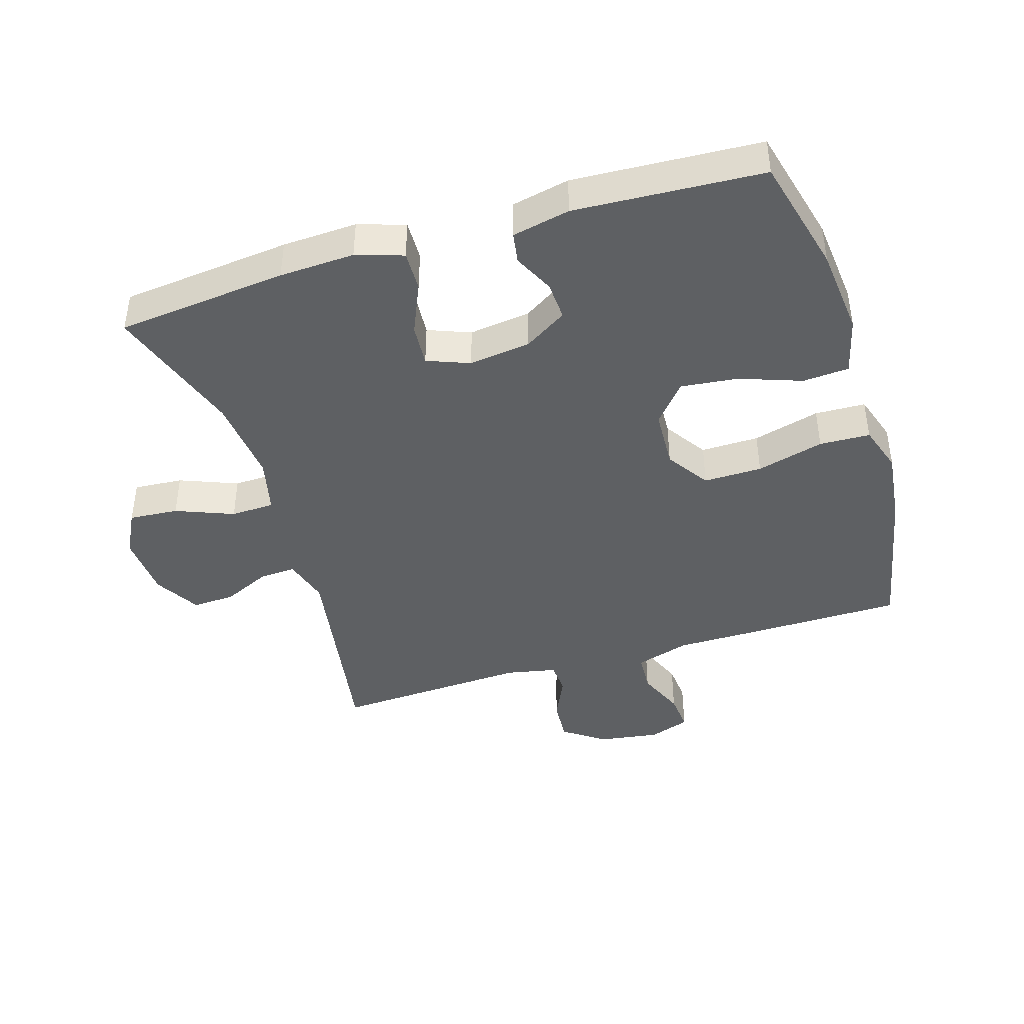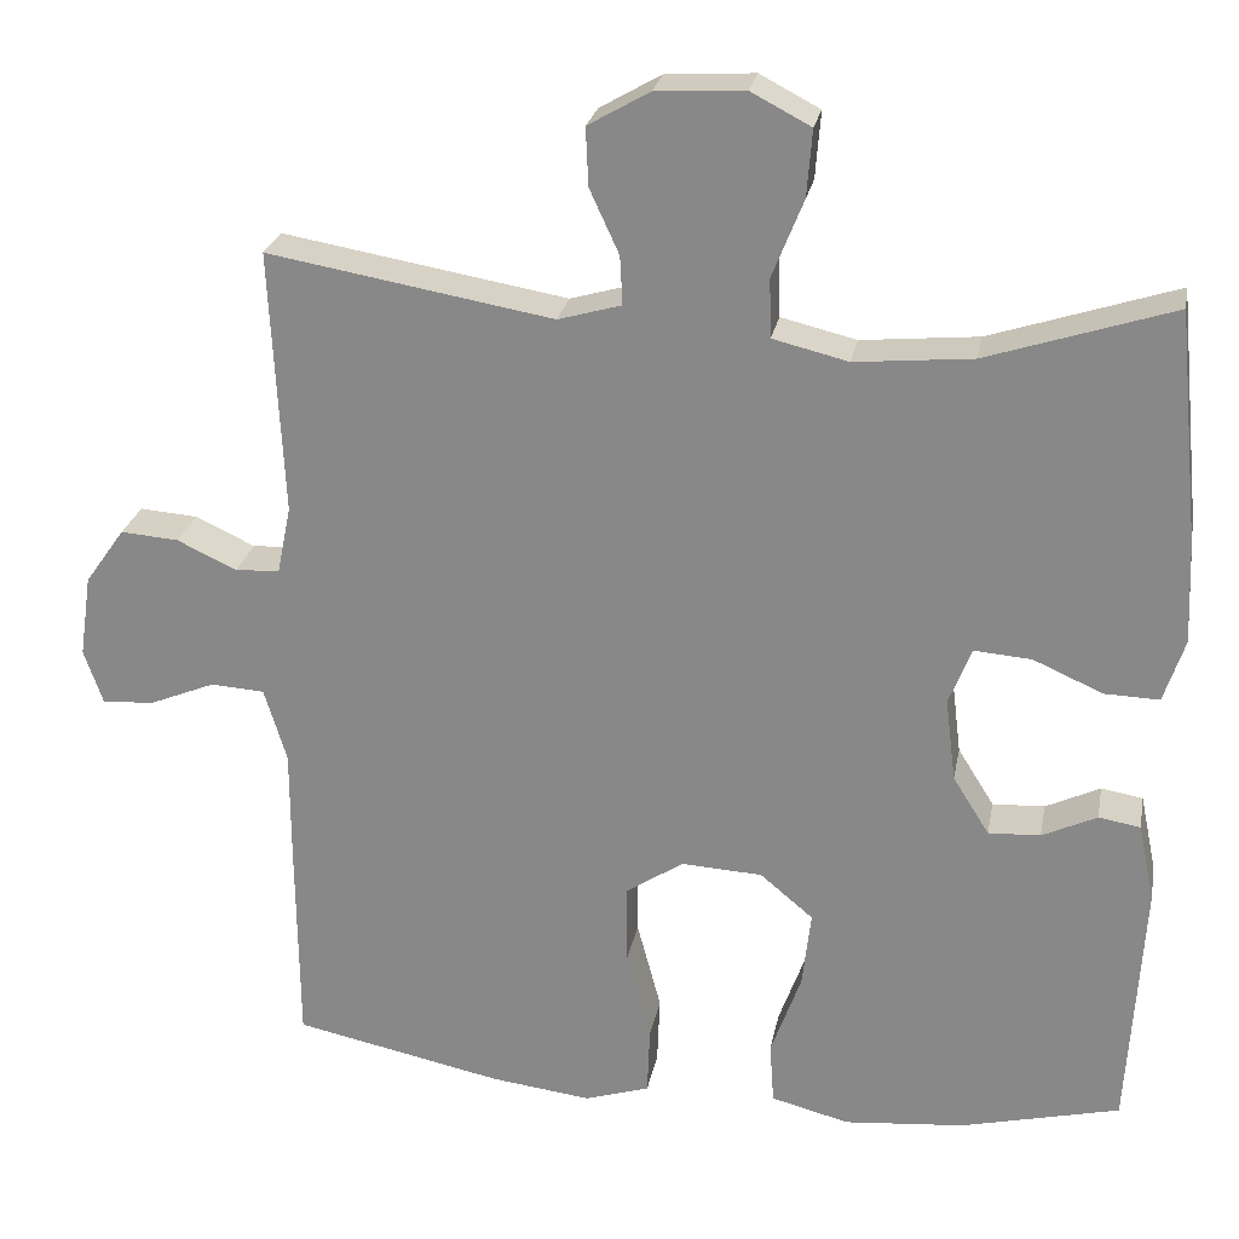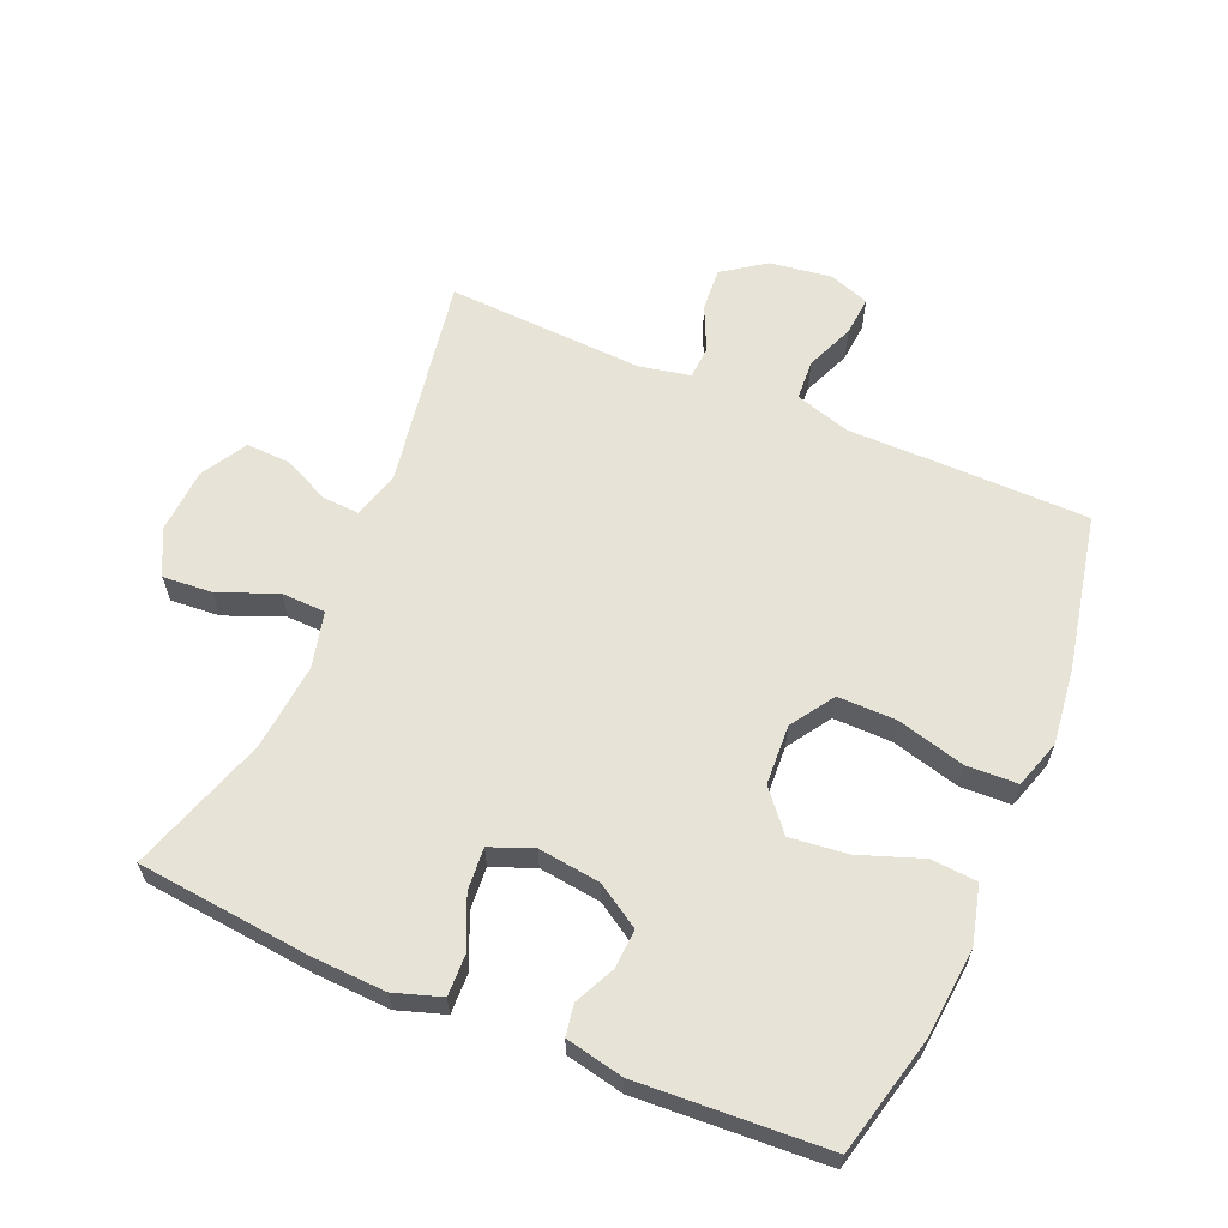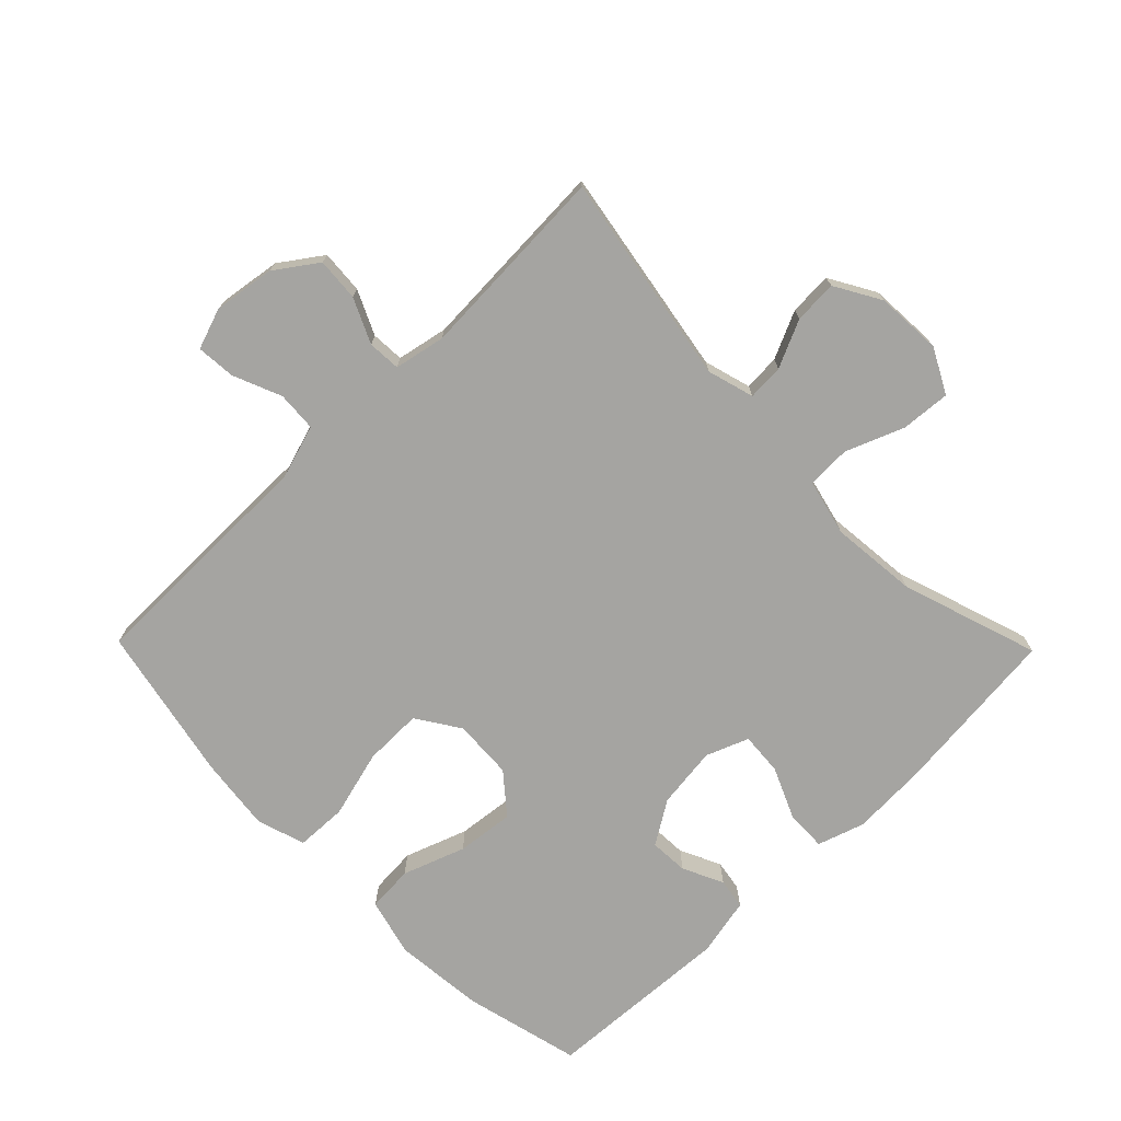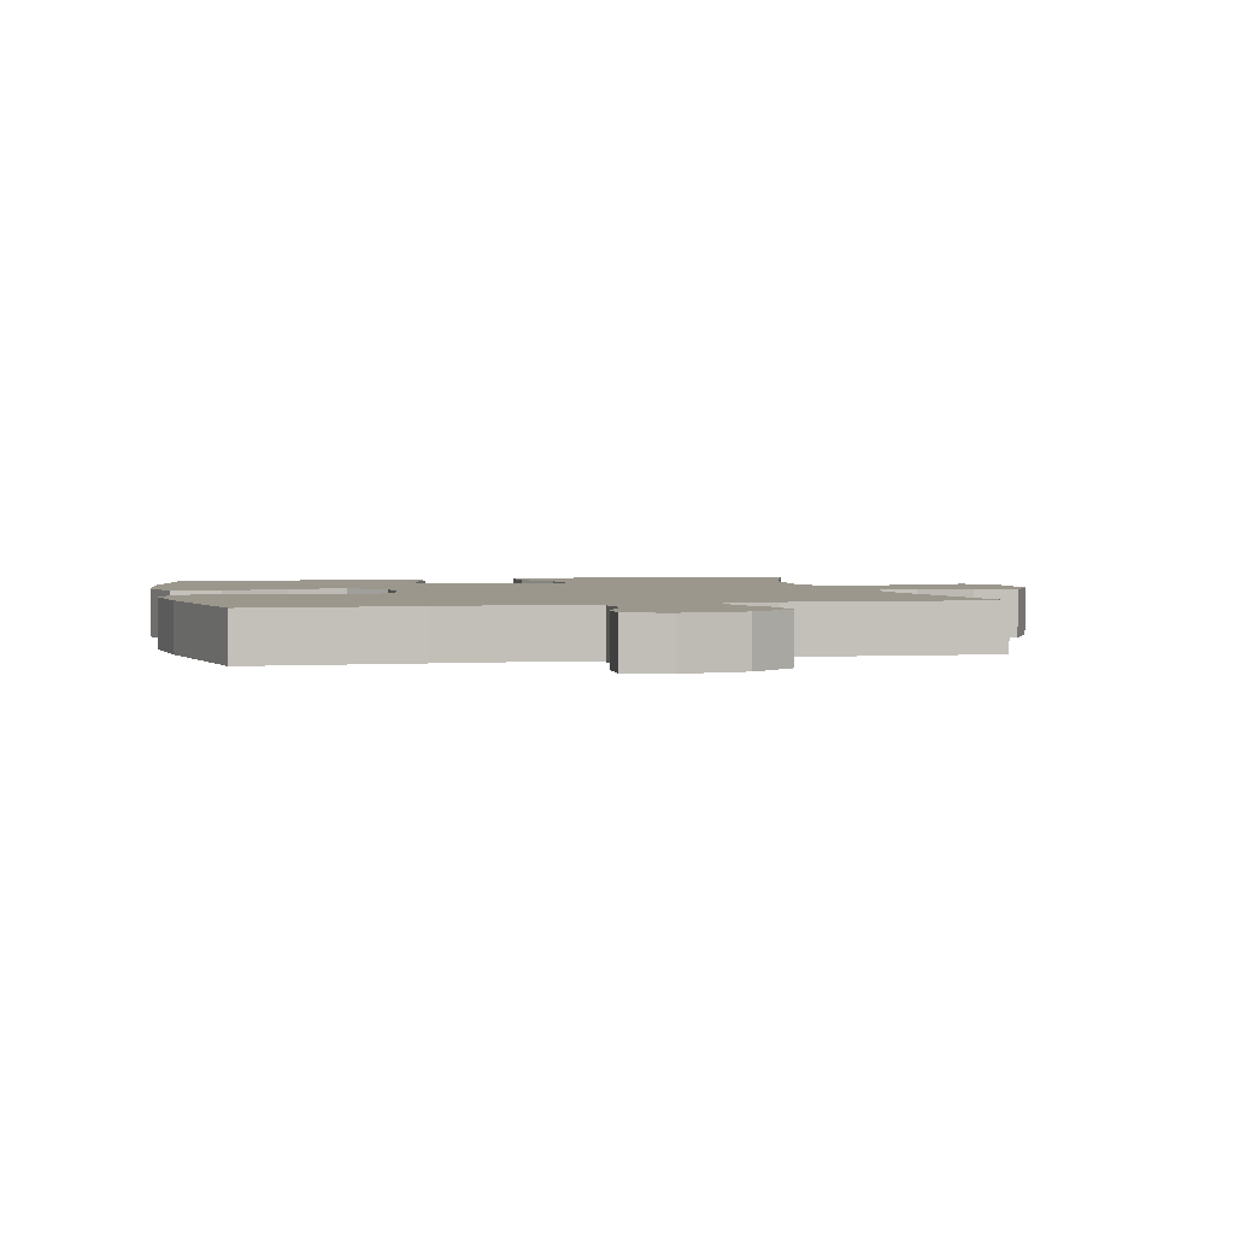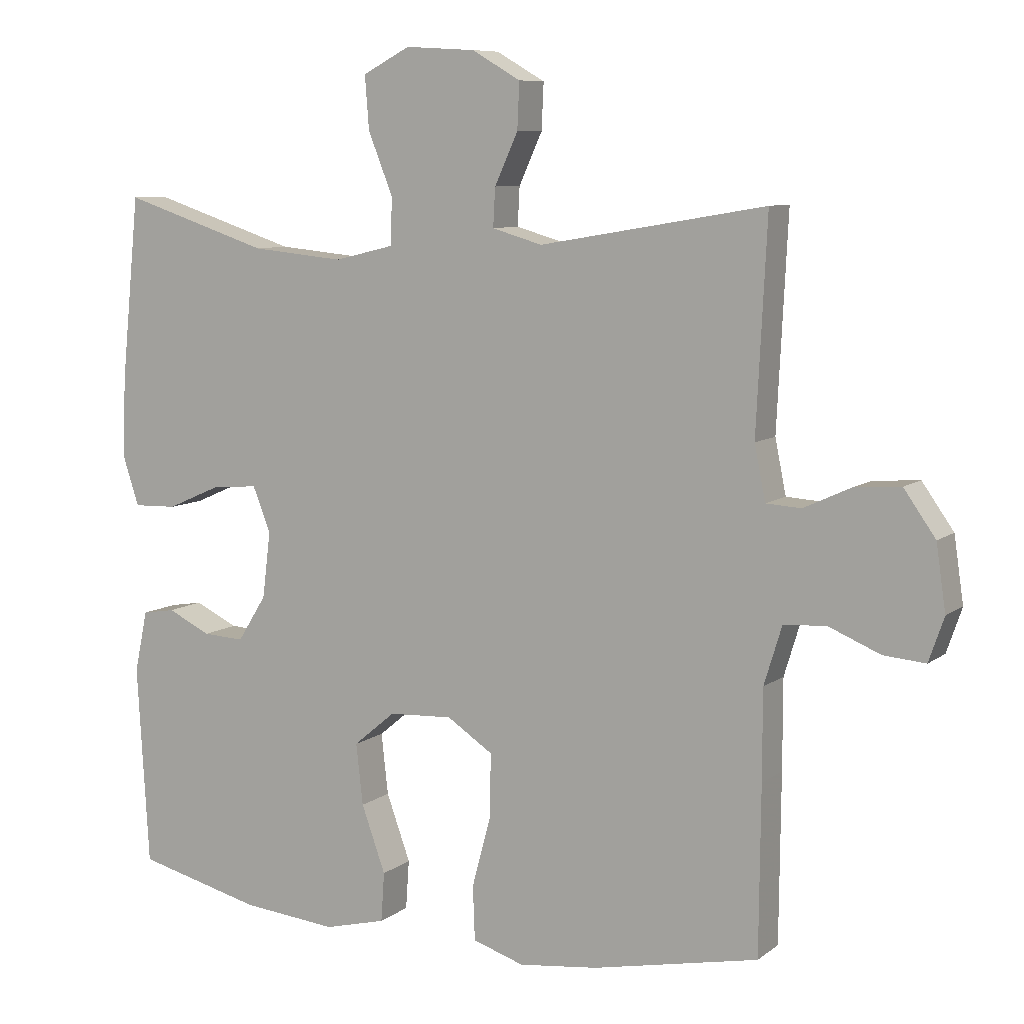
<metadata>
{"format":"obj","ext":"obj","renderer":"f3d","projection":"perspective","resolution":1024,"background":"white","views":[{"elev":-42.4,"azim":107.3,"up":"+Y"},{"elev":25.2,"azim":10.7,"up":"+Z"},{"elev":62.1,"azim":113.1,"up":"+Y"},{"elev":-73.4,"azim":-45.6,"up":"+Y"},{"elev":2.7,"azim":-103.4,"up":"+Y"},{"elev":8.4,"azim":-151.6,"up":"+Z"}]}
</metadata>
<code>
v -0.5 0.07 -0.5
v -0.502 0.07 -0.257
v -0.502 0.07 -0.127
v -0.528 0.07 -0.042
v -0.59 0.07 -0.038
v -0.665 0.07 -0.069
v -0.726 0.07 -0.074
v -0.748 0.07 -0.01
v -0.734 0.07 0.085
v -0.688 0.07 0.15
v -0.621 0.07 0.145
v -0.552 0.07 0.113
v -0.501 0.07 0.116
v -0.485 0.07 0.195
v -0.5 0.07 0.5
v -0.171 0.07 0.444
v -0.098 0.07 0.465
v -0.101 0.07 0.521
v -0.135 0.07 0.595
v -0.138 0.07 0.662
v -0.067 0.07 0.703
v 0.035 0.07 0.709
v 0.104 0.07 0.673
v 0.098 0.07 0.596
v 0.062 0.07 0.506
v 0.064 0.07 0.438
v 0.151 0.07 0.417
v 0.286 0.07 0.43
v 0.5 0.07 0.5
v 0.527 0.07 0.234
v 0.532 0.07 0.117
v 0.508 0.07 0.044
v 0.445 0.07 0.046
v 0.365 0.07 0.081
v 0.299 0.07 0.086
v 0.273 0.07 0.02
v 0.285 0.07 -0.076
v 0.327 0.07 -0.143
v 0.387 0.07 -0.14
v 0.45 0.07 -0.11
v 0.498 0.07 -0.118
v 0.517 0.07 -0.208
v 0.5 0.07 -0.5
v 0.317 0.07 -0.545
v 0.178 0.07 -0.558
v 0.088 0.07 -0.535
v 0.083 0.07 -0.463
v 0.118 0.07 -0.366
v 0.128 0.07 -0.277
v 0.067 0.07 -0.226
v -0.026 0.07 -0.221
v -0.093 0.07 -0.265
v -0.092 0.07 -0.356
v -0.064 0.07 -0.461
v -0.067 0.07 -0.54
v -0.142 0.07 -0.564
v -0.258 0.07 -0.55
v -0.5 0 -0.5
v -0.502 0 -0.257
v -0.502 0 -0.127
v -0.528 0 -0.042
v -0.59 0 -0.038
v -0.665 0 -0.069
v -0.726 0 -0.074
v -0.748 0 -0.01
v -0.734 0 0.085
v -0.688 0 0.15
v -0.621 0 0.145
v -0.552 0 0.113
v -0.501 0 0.116
v -0.485 0 0.195
v -0.5 0 0.5
v -0.171 0 0.444
v -0.098 0 0.465
v -0.101 0 0.521
v -0.135 0 0.595
v -0.138 0 0.662
v -0.067 0 0.703
v 0.035 0 0.709
v 0.104 0 0.673
v 0.098 0 0.596
v 0.062 0 0.506
v 0.064 0 0.438
v 0.151 0 0.417
v 0.286 0 0.43
v 0.5 0 0.5
v 0.527 0 0.234
v 0.532 0 0.117
v 0.508 0 0.044
v 0.445 0 0.046
v 0.365 0 0.081
v 0.299 0 0.086
v 0.273 0 0.02
v 0.285 0 -0.076
v 0.327 0 -0.143
v 0.387 0 -0.14
v 0.45 0 -0.11
v 0.498 0 -0.118
v 0.517 0 -0.208
v 0.5 0 -0.5
v 0.317 0 -0.545
v 0.178 0 -0.558
v 0.088 0 -0.535
v 0.083 0 -0.463
v 0.118 0 -0.366
v 0.128 0 -0.277
v 0.067 0 -0.226
v -0.026 0 -0.221
v -0.093 0 -0.265
v -0.092 0 -0.356
v -0.064 0 -0.461
v -0.067 0 -0.54
v -0.142 0 -0.564
v -0.258 0 -0.55
f 53 54 55 56
f 52 53 56 57
f 45 46 47 48
f 45 48 49
f 44 45 49
f 43 44 49
f 42 43 49 50
f 39 40 41 42
f 38 39 42 50
f 31 32 33 34
f 31 34 35
f 28 29 30 31
f 27 28 31 35
f 26 27 35 36
f 22 23 24 25
f 22 25 26
f 21 22 26
f 18 19 20 21
f 17 18 21 26
f 16 17 26 36
f 14 15 16 36
f 9 10 11 12
f 9 12 13
f 8 9 13
f 5 6 7 8
f 4 5 8 13
f 3 4 13 14
f 52 57 1 2
f 51 52 2 3
f 37 38 50 51
f 36 37 51
f 3 14 36 51
f 113 112 111 110
f 114 113 110 109
f 105 104 103 102
f 106 105 102
f 106 102 101
f 106 101 100
f 107 106 100 99
f 99 98 97 96
f 107 99 96 95
f 91 90 89 88
f 92 91 88
f 88 87 86 85
f 92 88 85 84
f 93 92 84 83
f 82 81 80 79
f 83 82 79
f 83 79 78
f 78 77 76 75
f 83 78 75 74
f 93 83 74 73
f 93 73 72 71
f 69 68 67 66
f 70 69 66
f 70 66 65
f 65 64 63 62
f 70 65 62 61
f 71 70 61 60
f 59 58 114 109
f 60 59 109 108
f 108 107 95 94
f 108 94 93
f 108 93 71 60
f 1 58 59 2
f 2 59 60 3
f 3 60 61 4
f 4 61 62 5
f 5 62 63 6
f 6 63 64 7
f 7 64 65 8
f 8 65 66 9
f 9 66 67 10
f 10 67 68 11
f 11 68 69 12
f 12 69 70 13
f 13 70 71 14
f 14 71 72 15
f 15 72 73 16
f 16 73 74 17
f 17 74 75 18
f 18 75 76 19
f 19 76 77 20
f 20 77 78 21
f 21 78 79 22
f 22 79 80 23
f 23 80 81 24
f 24 81 82 25
f 25 82 83 26
f 26 83 84 27
f 27 84 85 28
f 28 85 86 29
f 29 86 87 30
f 30 87 88 31
f 31 88 89 32
f 32 89 90 33
f 33 90 91 34
f 34 91 92 35
f 35 92 93 36
f 36 93 94 37
f 37 94 95 38
f 38 95 96 39
f 39 96 97 40
f 40 97 98 41
f 41 98 99 42
f 42 99 100 43
f 43 100 101 44
f 44 101 102 45
f 45 102 103 46
f 46 103 104 47
f 47 104 105 48
f 48 105 106 49
f 49 106 107 50
f 50 107 108 51
f 51 108 109 52
f 52 109 110 53
f 53 110 111 54
f 54 111 112 55
f 55 112 113 56
f 56 113 114 57
f 57 114 58 1

</code>
